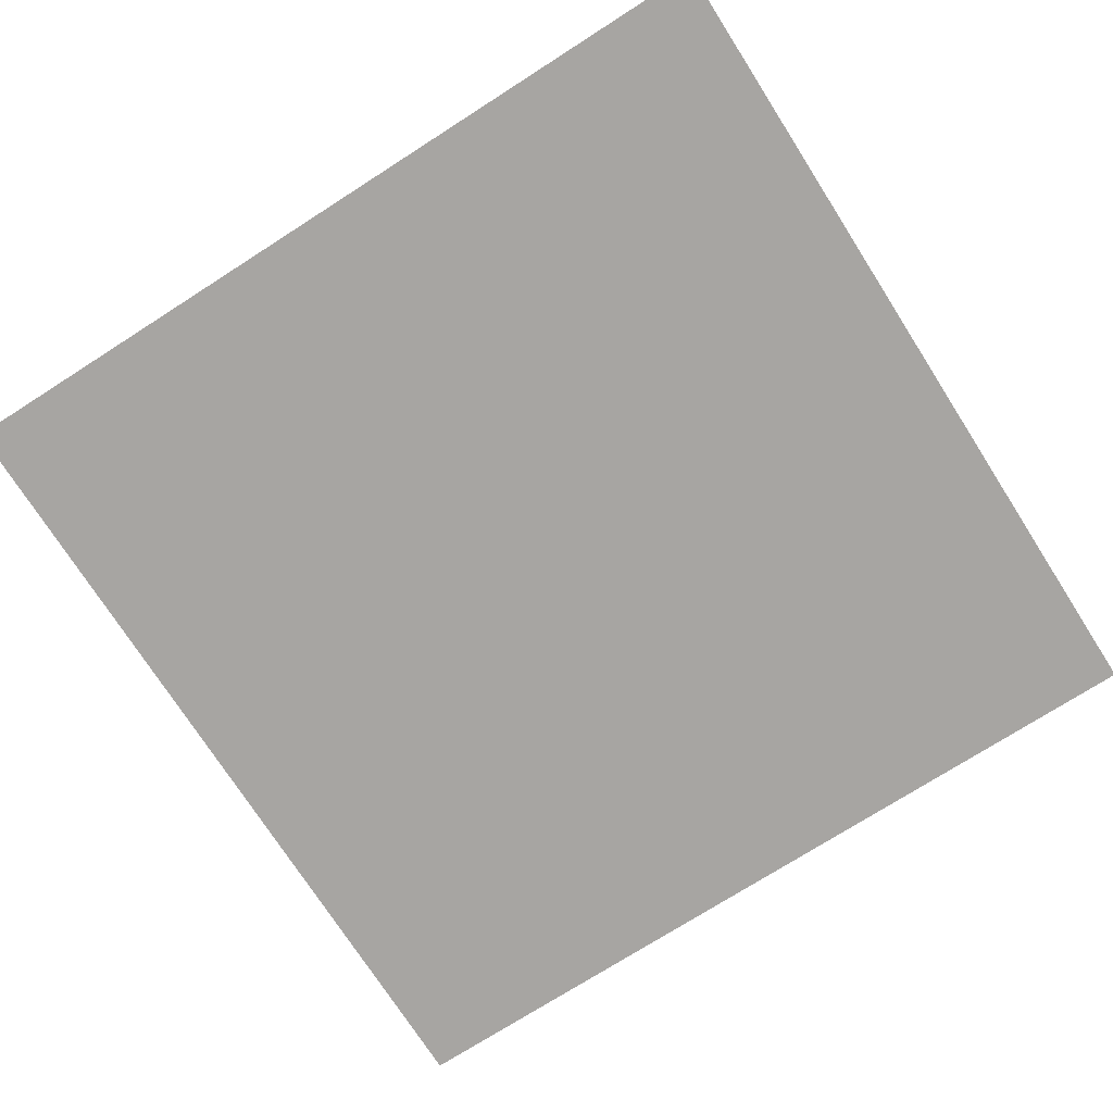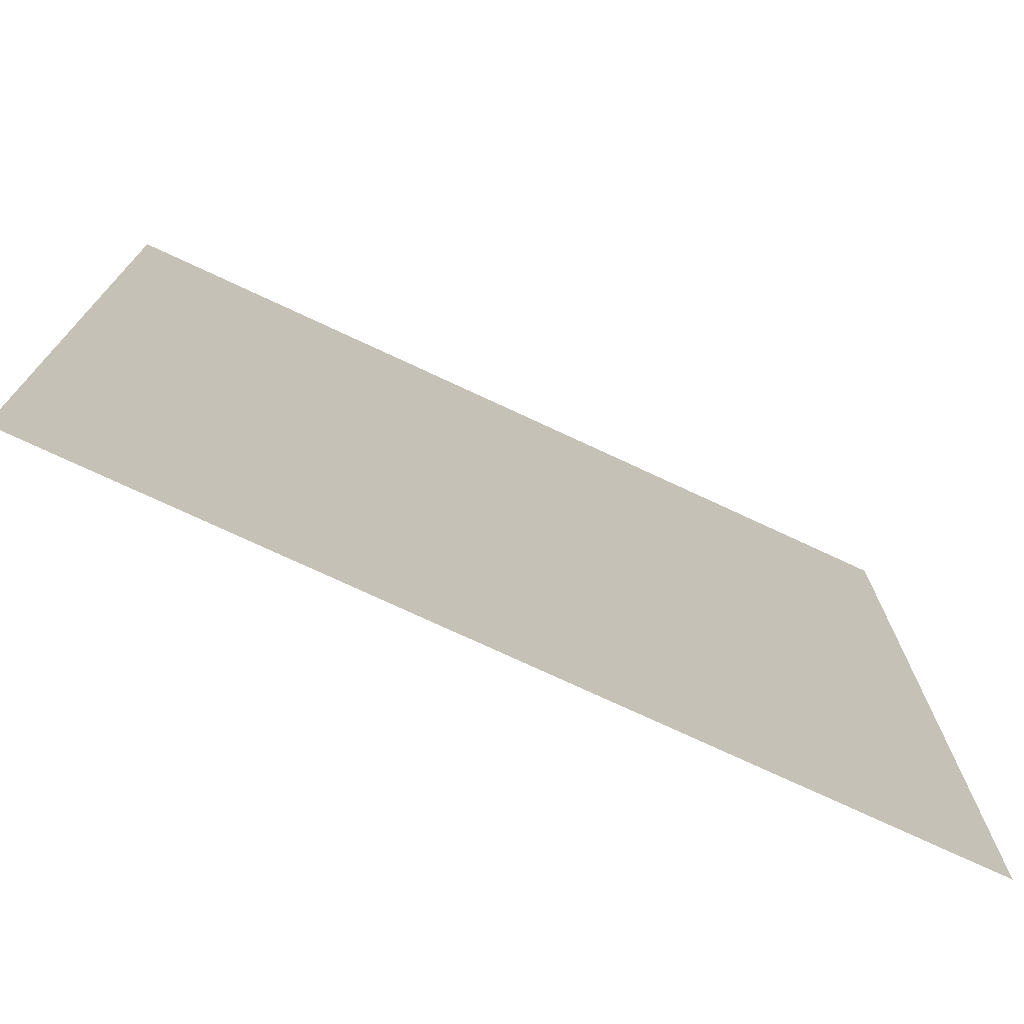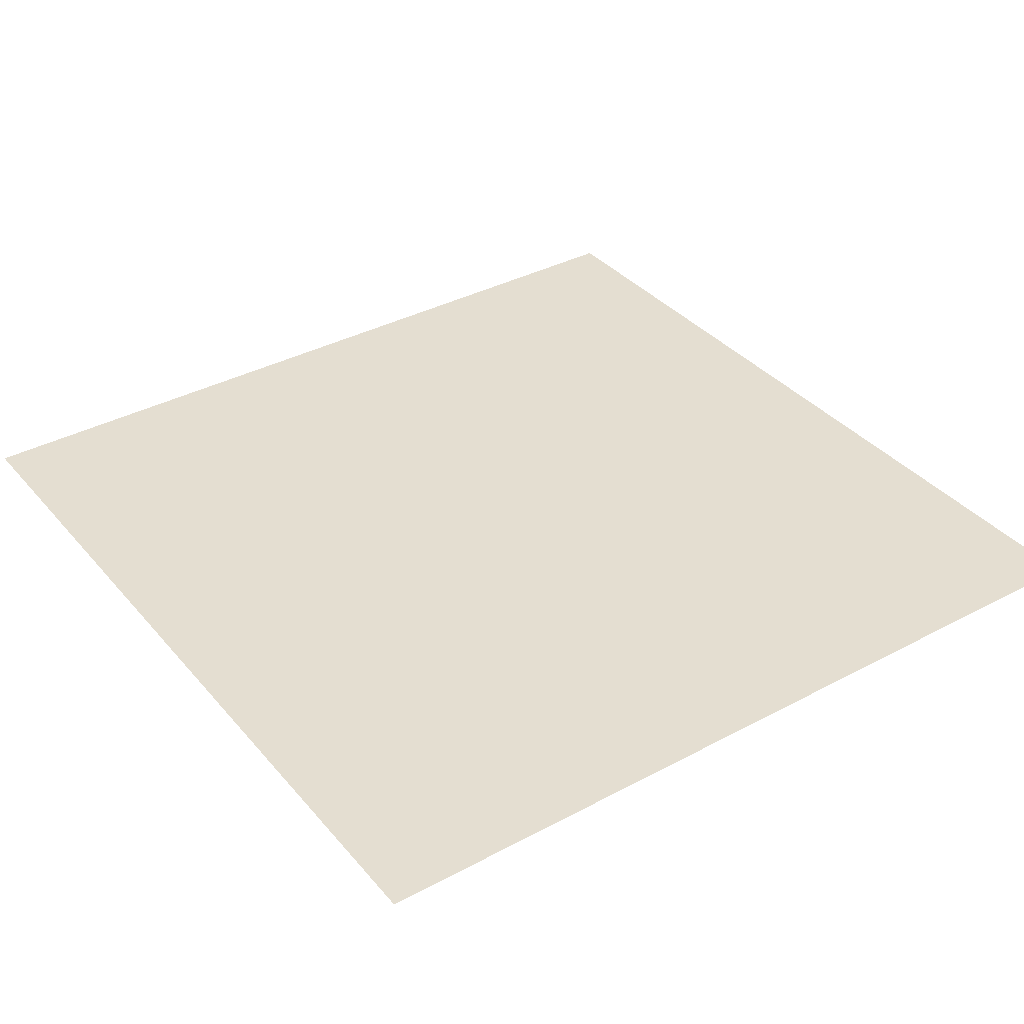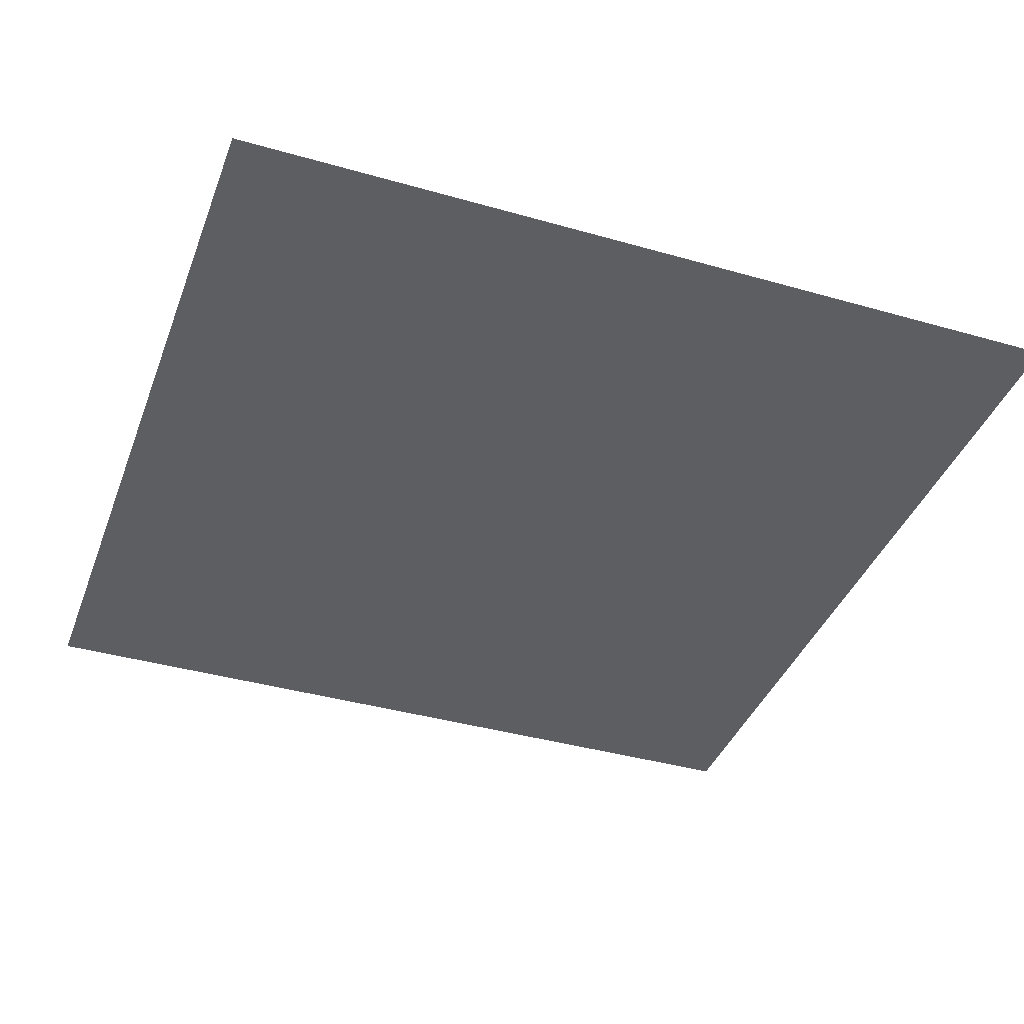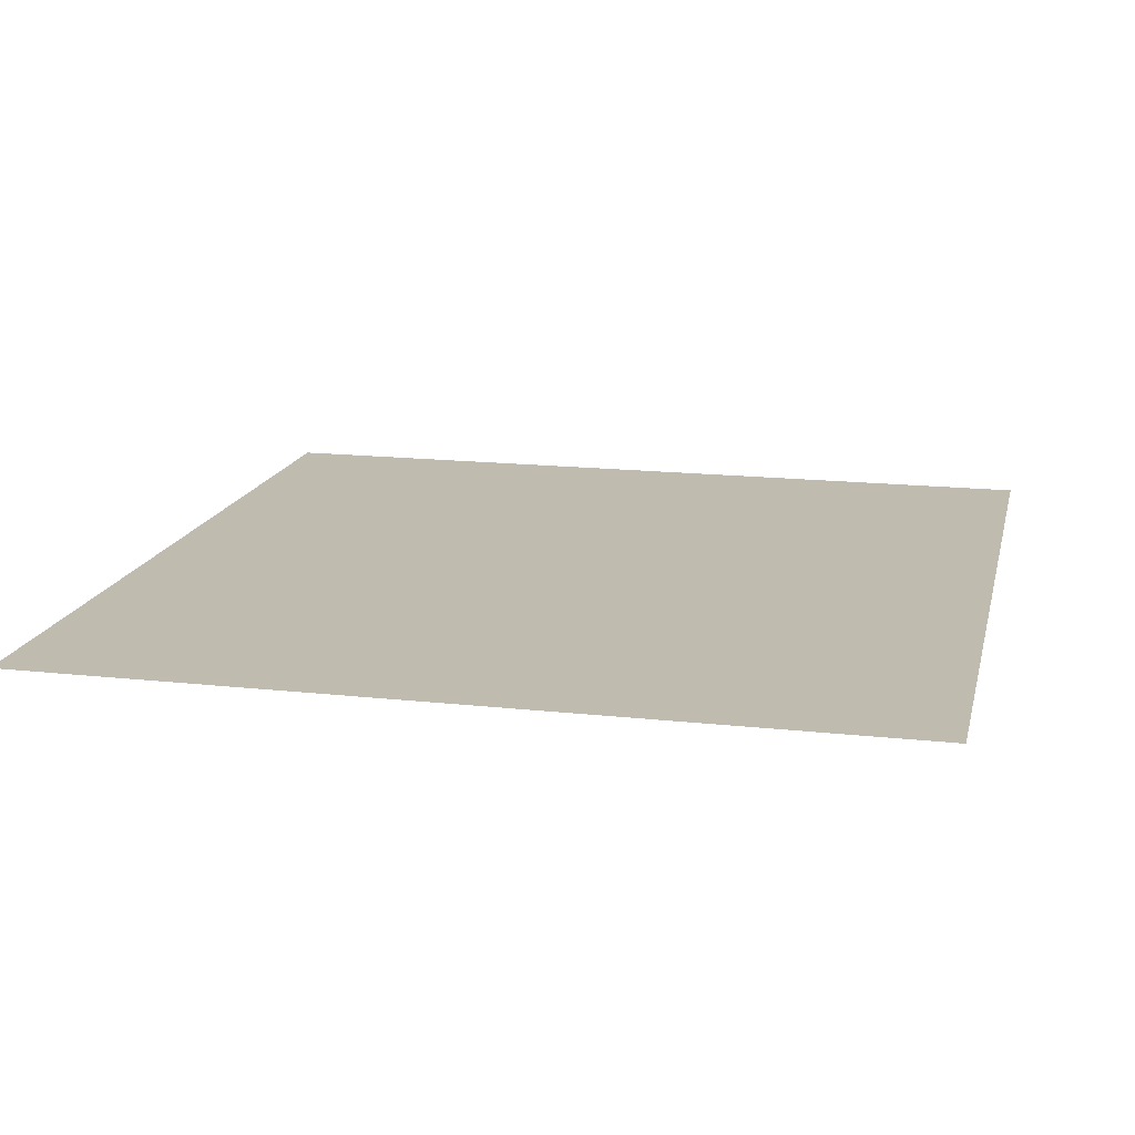
<metadata>
{"format":"obj","ext":"obj","renderer":"f3d","projection":"perspective","resolution":1024,"background":"white","views":[{"elev":-73.9,"azim":32.6,"up":"+Z"},{"elev":-75.1,"azim":155.0,"up":"+Y"},{"elev":36.4,"azim":145.1,"up":"+Z"},{"elev":-39.4,"azim":-109.6,"up":"+Z"},{"elev":16.1,"azim":-167.1,"up":"+Z"}]}
</metadata>
<code>
v -10 -10 0.384
v 10 -10 0.384
v -10 10 0.384
v 10 10 0.384
f 2 3 1
f 2 4 3

</code>
